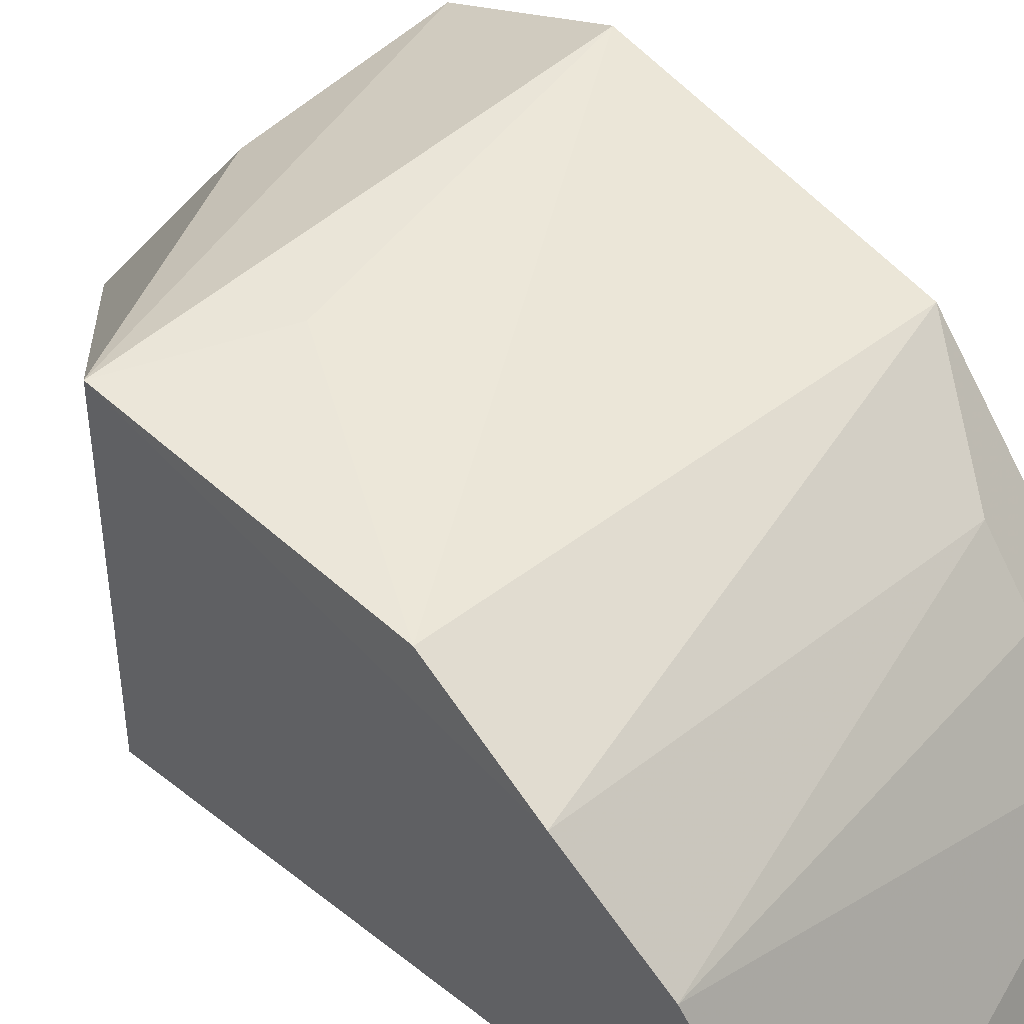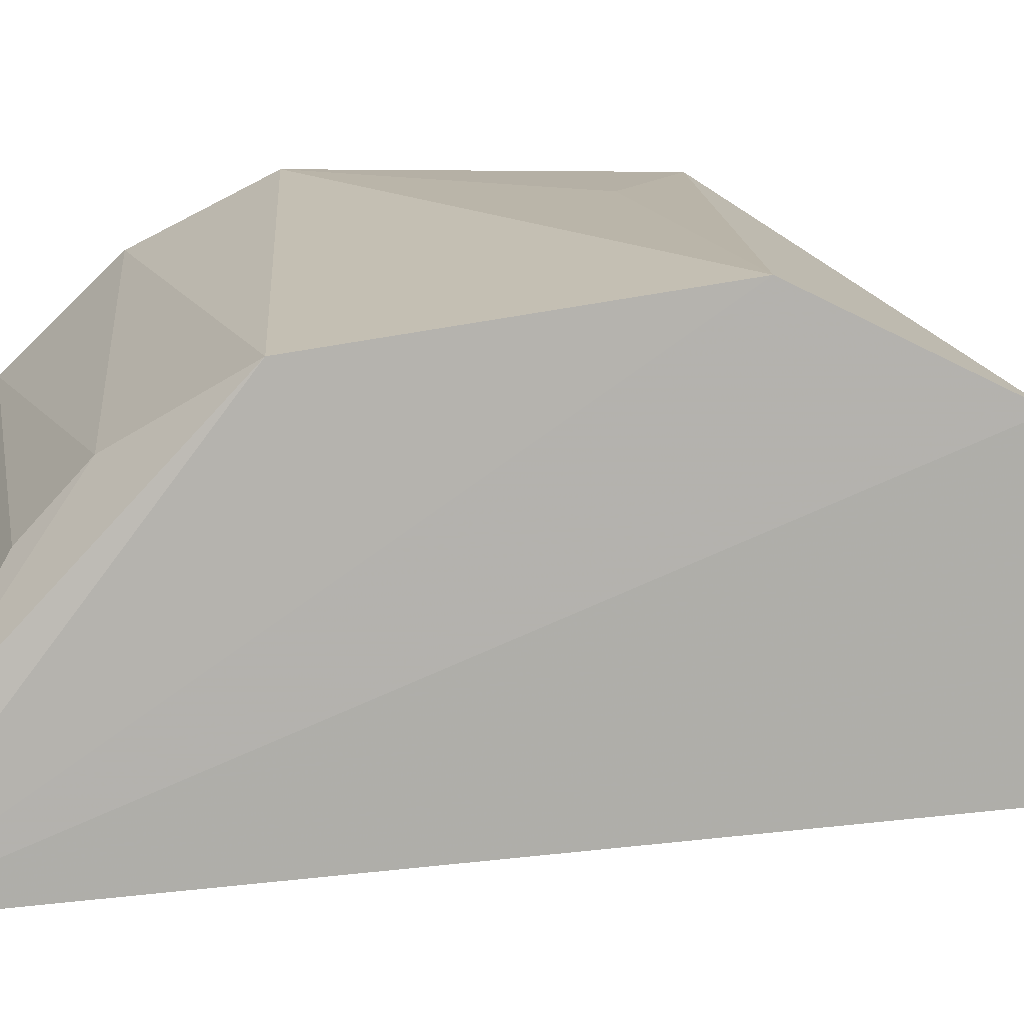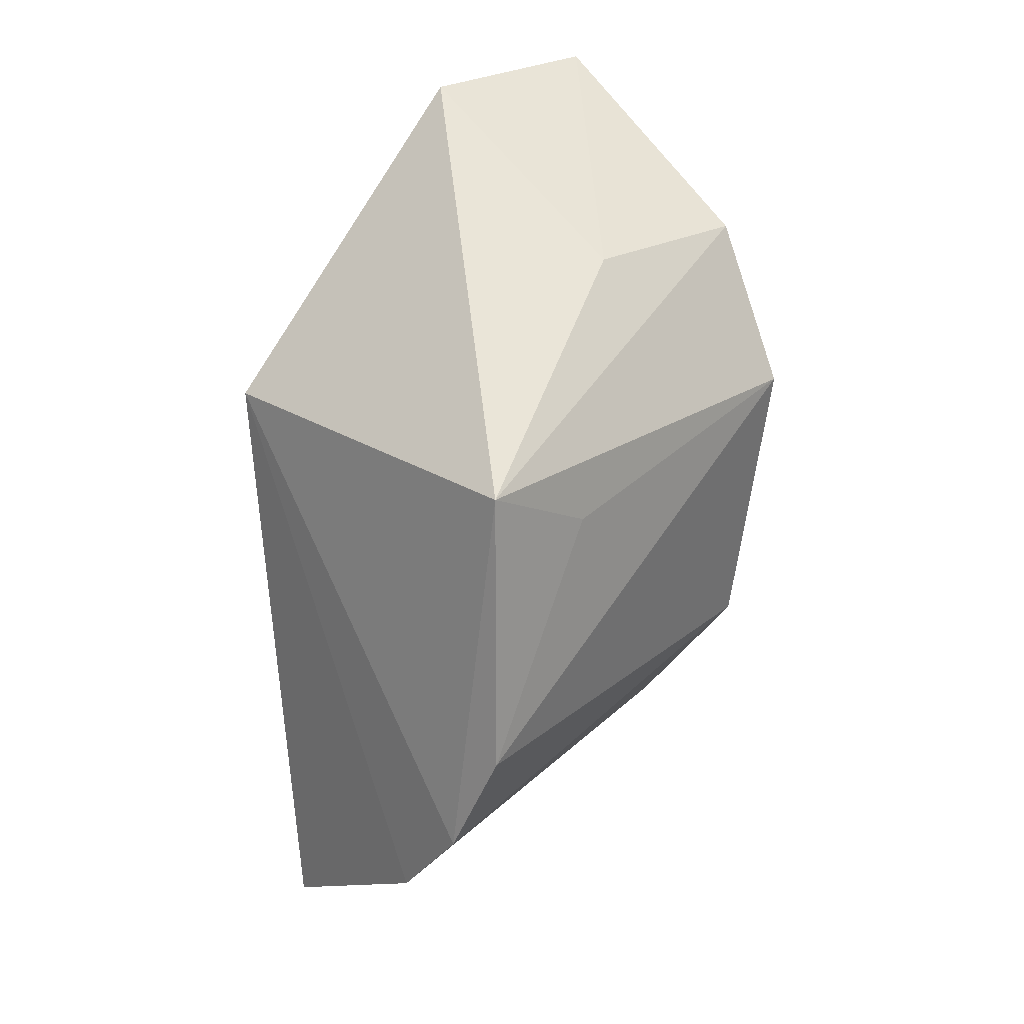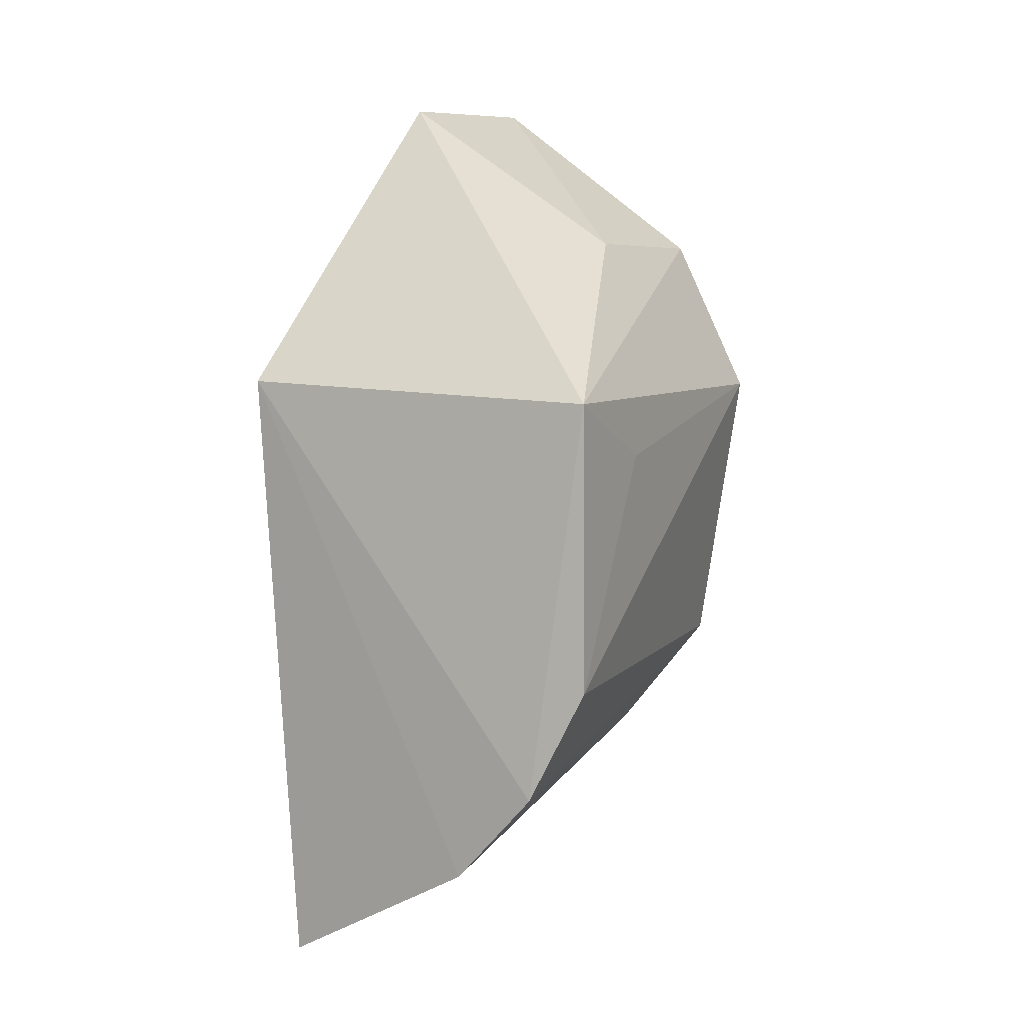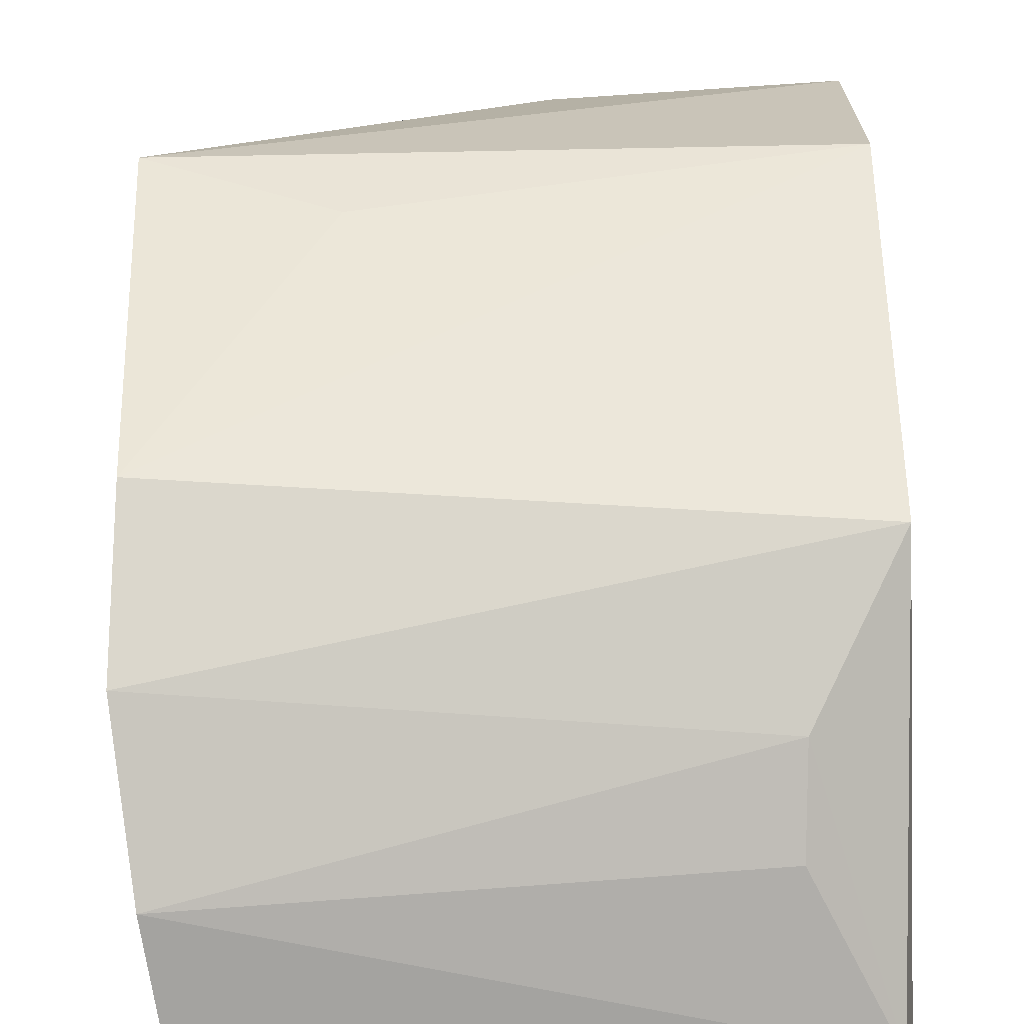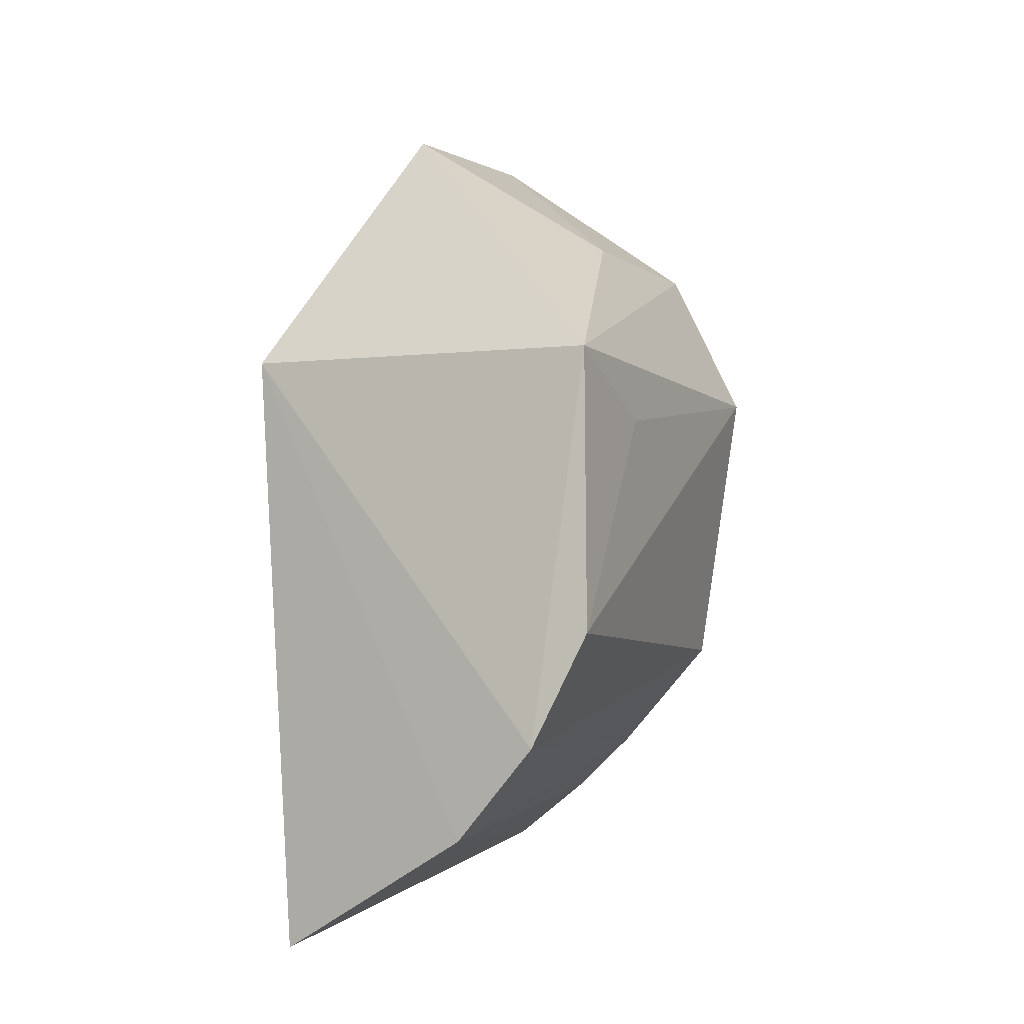
<metadata>
{"format":"obj","ext":"obj","renderer":"f3d","projection":"perspective","resolution":1024,"background":"white","views":[{"elev":48.8,"azim":-44.7,"up":"+Z"},{"elev":10.7,"azim":88.6,"up":"+Z"},{"elev":20.6,"azim":-46.0,"up":"+Y"},{"elev":4.2,"azim":-62.2,"up":"+Y"},{"elev":46.2,"azim":-2.3,"up":"+Z"},{"elev":-7.5,"azim":-62.5,"up":"+Y"}]}
</metadata>
<code>
v 0.005463 -0.0767 0.01262
v 0.003524 -0.06834 0.03629
v -0.09964 -0.06712 0.07258
v -0.04181 0.1214 0.02863
v 0.005644 0.1249 0.0319
v -0.09848 0.04994 0.0153
v -0.0918 -0.09342 0.02179
v 0.006862 0.04891 0.1014
v -0.1008 0.04503 0.1056
v -0.0383 -0.08323 0.01441
v 0.005682 -0.01824 0.0906
v 0.007509 0.08621 0.08321
v -0.1027 -0.04629 0.0929
v -0.009841 -0.04261 0.07484
v -0.03862 0.08493 0.08188
v -0.1012 -0.02062 0.1062
v -0.01063 -0.05442 0.06182
v -0.07118 0.0323 0.1052
f 6 5 1
f 6 4 5
f 7 1 2
f 7 2 3
f 7 3 6
f 9 4 6
f 10 7 6
f 10 6 1
f 10 1 7
f 11 2 1
f 11 1 8
f 12 8 1
f 12 1 5
f 12 9 8
f 13 9 6
f 13 6 3
f 14 2 11
f 14 13 3
f 14 11 13
f 15 12 5
f 15 5 4
f 15 4 9
f 15 9 12
f 16 13 11
f 16 11 8
f 16 9 13
f 17 14 3
f 17 3 2
f 17 2 14
f 18 16 8
f 18 8 9
f 18 9 16

</code>
